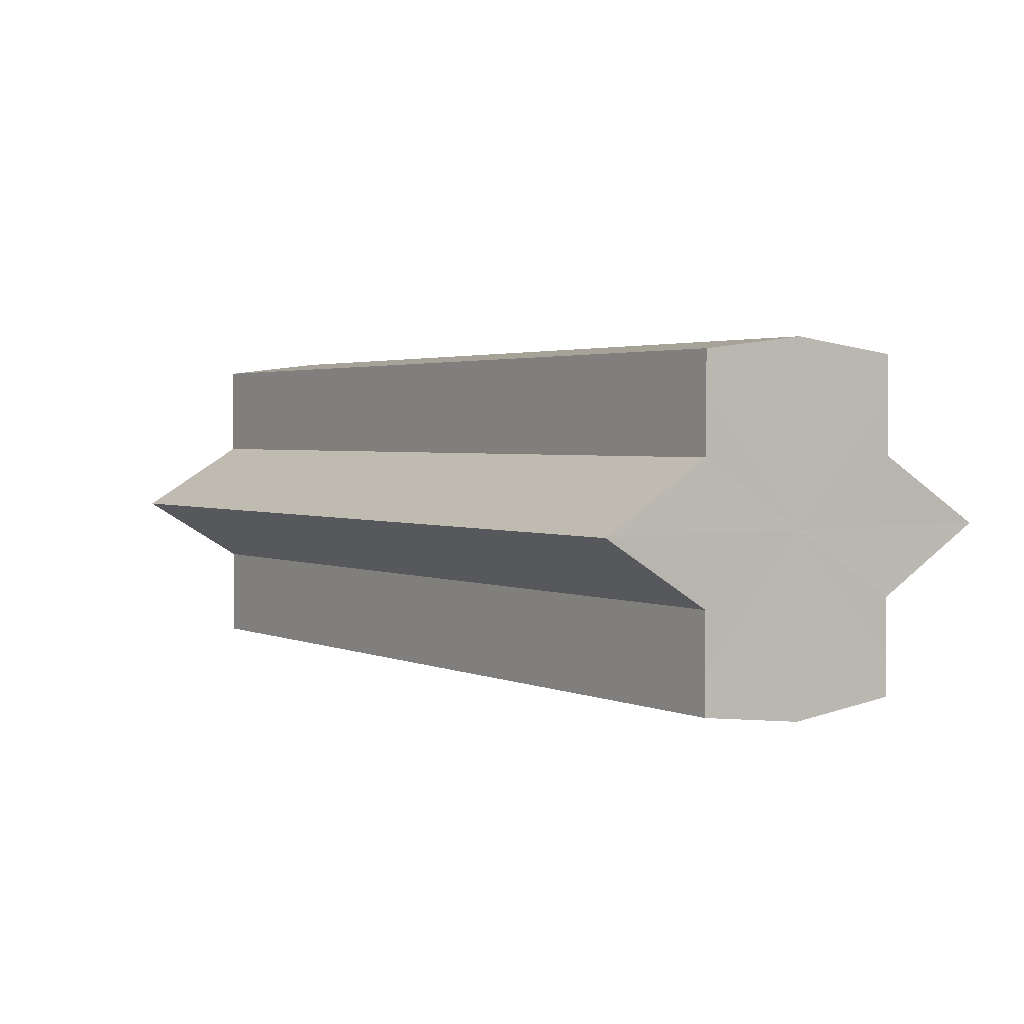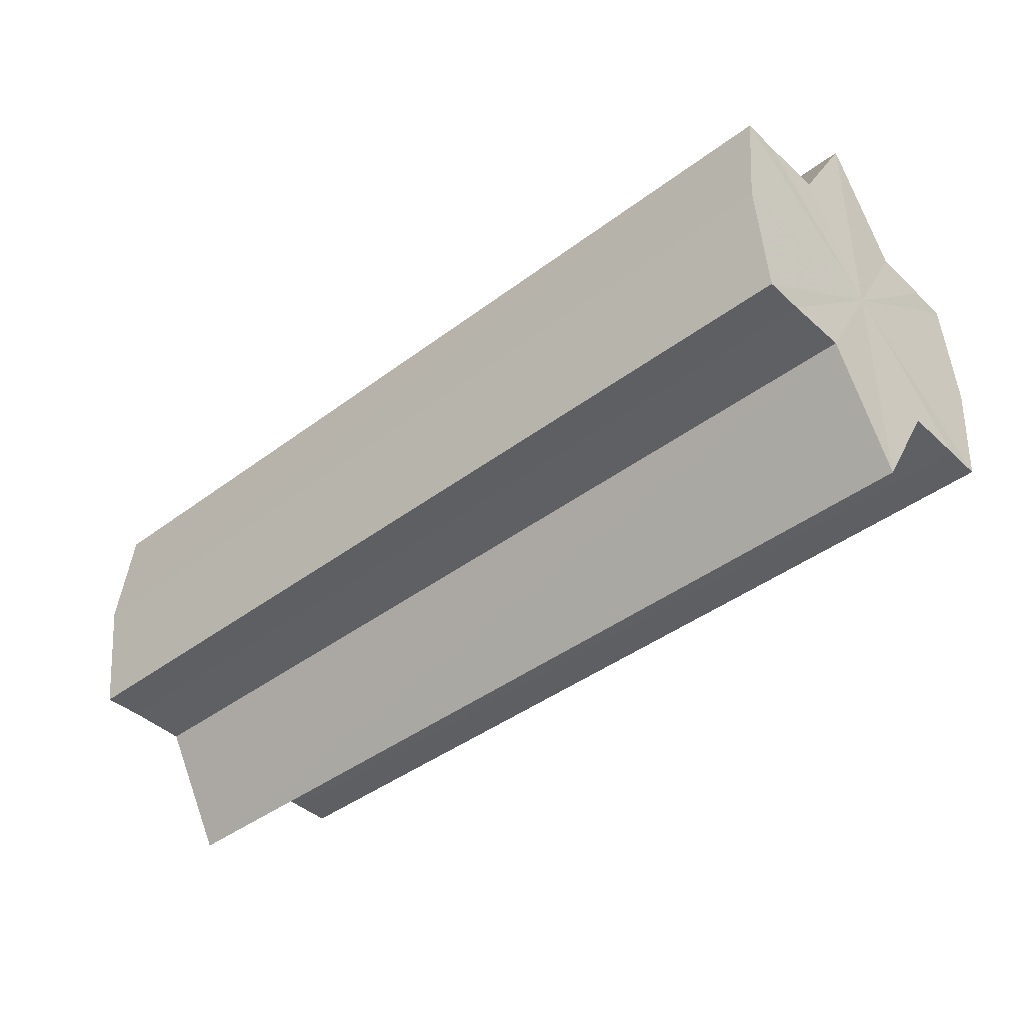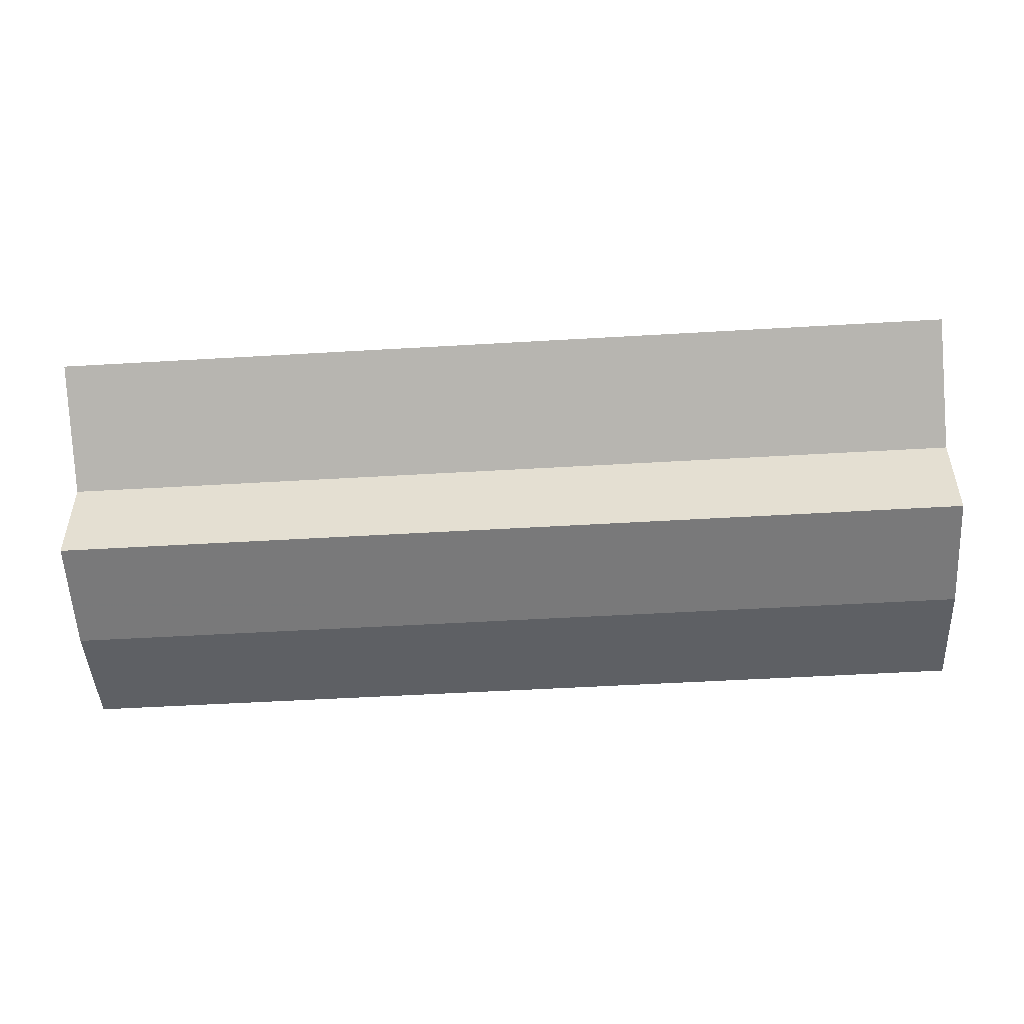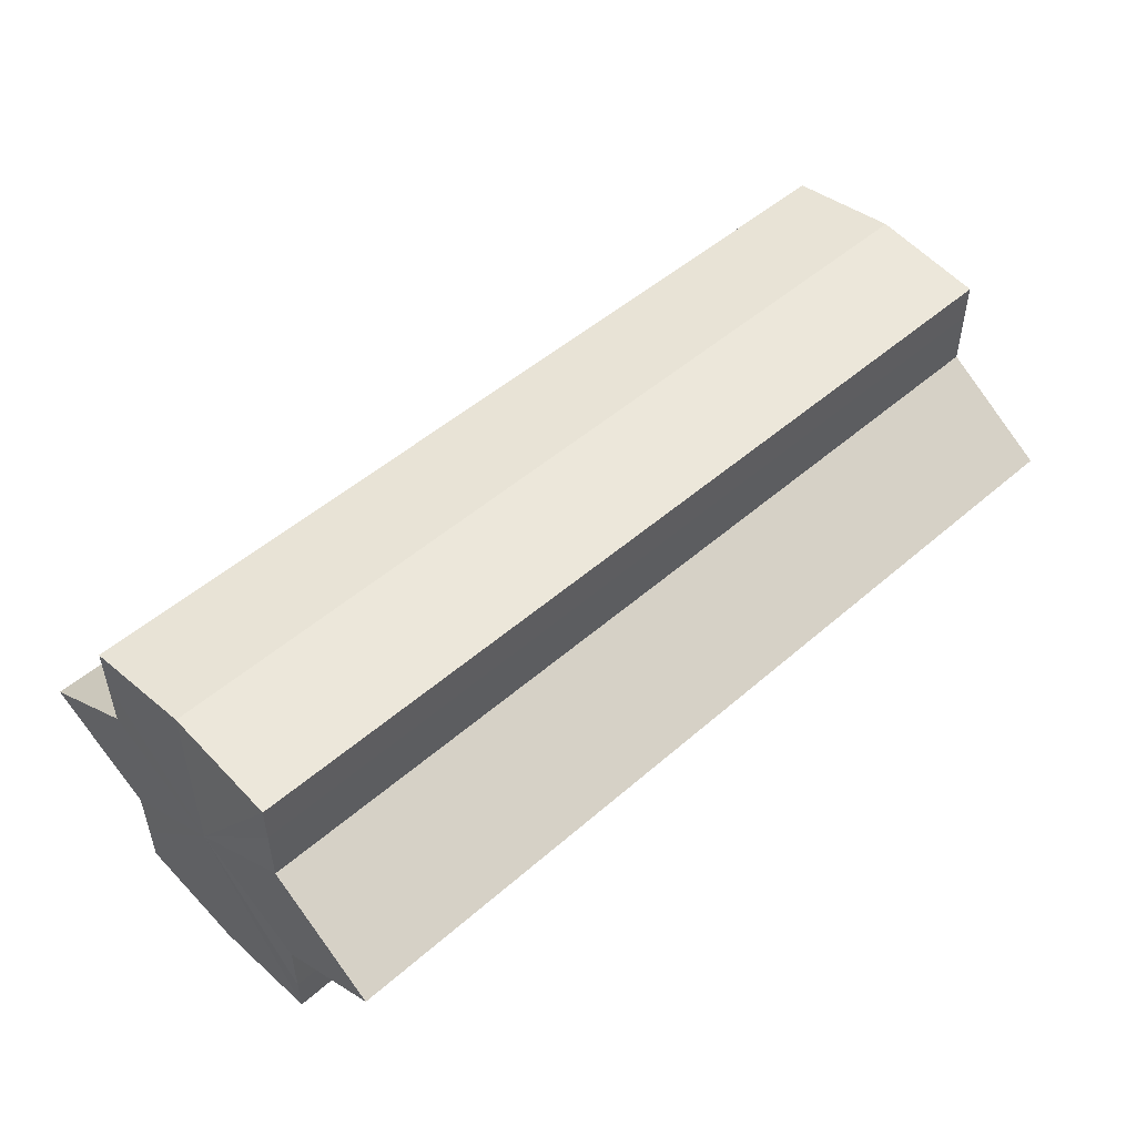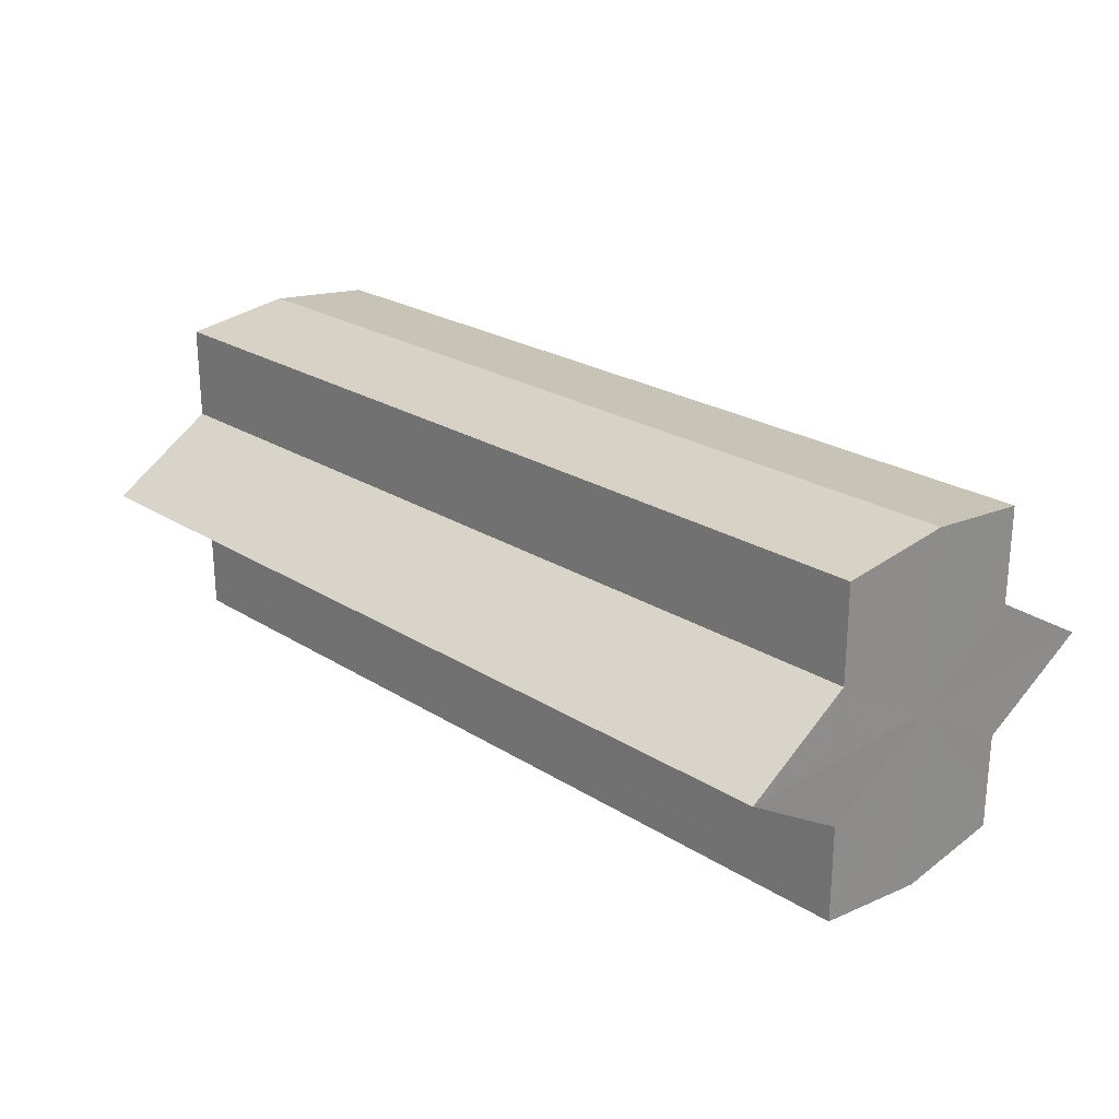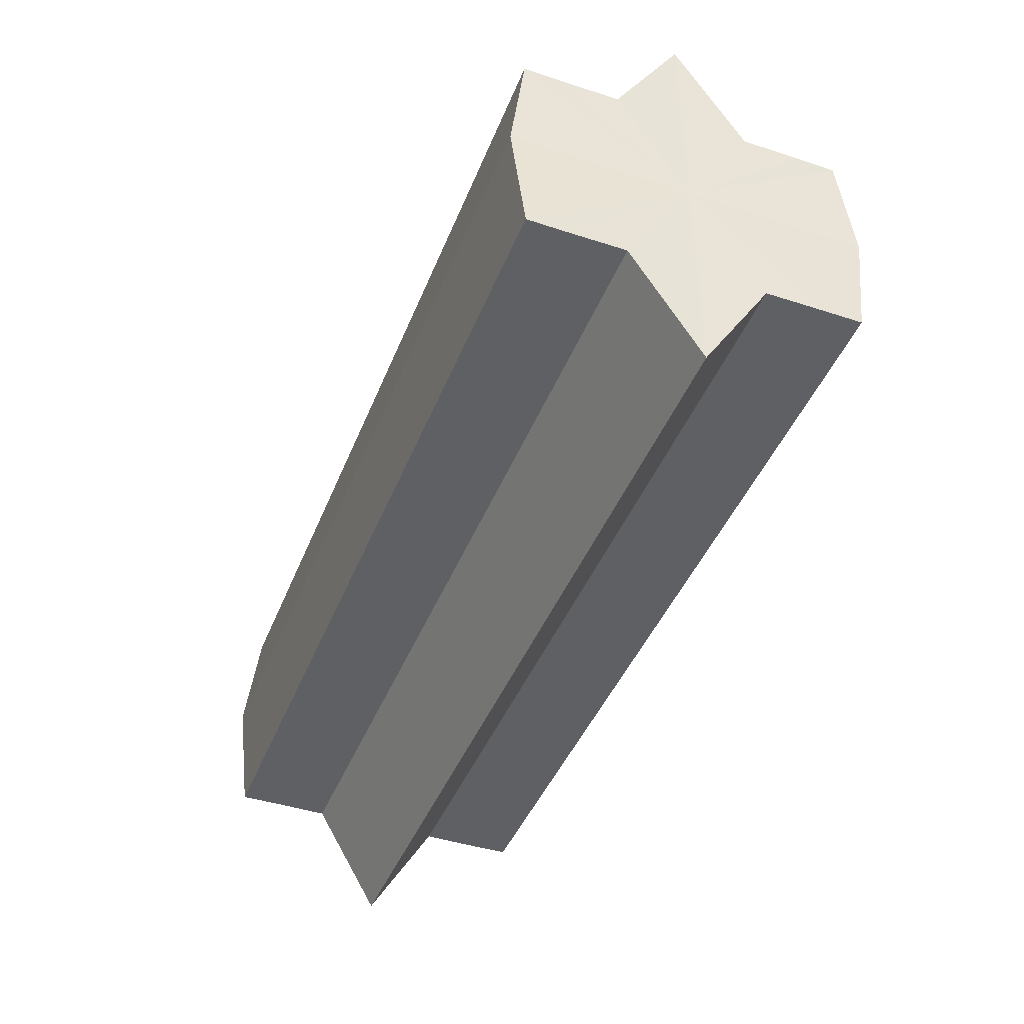
<metadata>
{"format":"obj","ext":"obj","renderer":"f3d","projection":"perspective","resolution":1024,"background":"white","views":[{"elev":2.5,"azim":54.9,"up":"+Z"},{"elev":-41.9,"azim":-137.9,"up":"+Y"},{"elev":-50.5,"azim":3.7,"up":"+Z"},{"elev":50.2,"azim":-43.7,"up":"+Z"},{"elev":24.2,"azim":45.9,"up":"+Z"},{"elev":-43.5,"azim":-111.0,"up":"+Y"}]}
</metadata>
<code>
o 3116
v 2249 1880 21.13
v 2249 1880 21.13
v 2249 1880 21.13
v 2249 1880 21.13
v 2249 1880 21.13
v 2249 1880 21.13
v 2249 1880 21.13
v 2249 1880 21.13
v 2249 1880 21.13
v 2249 1880 21.11
v 2249 1880 21.13
v 2249 1880 21.13
v 2249 1880 21.12
v 2249 1880 21.13
v 2249 1880 21.11
v 2249 1880 21.13
v 2249 1880 21.13
v 2249 1880 21.13
v 2249 1880 21.12
v 2249 1880 21.13
v 2249 1880 21.12
v 2249 1880 21.11
v 2249 1880 21.12
v 2249 1880 21.11
v 2249 1880 21.12
v 2249 1880 21.13
v 2249 1880 21.12
v 2249 1880 21.13
v 2249 1880 21.13
v 2249 1880 21.11
v 2249 1880 21.11
v 2249 1880 21.11
v 2249 1880 21.11
v 2249 1880 21.1
v 2249 1880 21.11
v 2249 1880 21.1
v 2249 1880 21.1
v 2249 1880 21.1
v 2249 1880 21.1
v 2249 1880 21.1
v 2249 1880 21.11
v 2249 1880 21.1
v 2249 1880 21.11
v 2249 1880 21.11
v 2249 1880 21.1
v 2249 1880 21.1
v 2249 1880 21.1
v 2249 1880 21.1
v 2249 1880 21.1
v 2249 1880 21.1
v 2249 1880 21.1
v 2249 1880 21.1
v 2249 1880 21.1
v 2249 1880 21.1
v 2249 1880 21.1
v 2249 1880 21.1
v 2249 1880 21.11
v 2249 1880 21.1
v 2249 1880 21.1
v 2249 1880 21.11
v 2249 1880 21.1
v 2249 1880 21.12
v 2249 1880 21.11
v 2249 1880 21.11
v 2249 1880 21.11
v 2249 1880 21.13
v 2249 1880 21.12
v 2249 1880 21.11
v 2249 1880 21.11
v 2249 1880 21.13
v 2249 1880 21.13
v 2249 1880 21.1
v 2249 1880 21.11
v 2249 1880 21.1
v 2249 1880 21.1
v 2249 1880 21.13
v 2249 1880 21.13
v 2249 1880 21.12
v 2249 1880 21.13
v 2249 1880 21.11
v 2249 1880 21.12
v 2249 1880 21.11
v 2249 1880 21.13
v 2249 1880 21.13
v 2249 1880 21.13
v 2249 1880 21.13
v 2249 1880 21.13
v 2249 1880 21.12
v 2249 1880 21.12
v 2249 1880 21.11
v 2249 1880 21.11
v 2249 1880 21.11
v 2249 1880 21.11
v 2249 1880 21.1
v 2249 1880 21.1
v 2249 1880 21.1
v 2249 1880 21.1
v 2249 1880 21.1
f 1 2 3
f 4 1 5
f 5 6 7
f 7 8 9
f 10 8 11
f 10 12 8
f 10 13 12
f 10 11 14
f 10 15 13
f 16 14 17
f 10 14 18
f 19 20 16
f 10 18 21
f 22 23 19
f 24 25 22
f 25 26 27
f 26 28 29
f 10 21 30
f 31 30 32
f 10 30 33
f 34 35 31
f 10 33 36
f 37 38 34
f 39 40 37
f 40 41 42
f 41 43 44
f 10 36 45
f 46 45 47
f 10 45 48
f 49 50 46
f 10 48 51
f 52 53 49
f 53 54 55
f 10 51 56
f 10 56 57
f 10 57 15
f 58 51 59
f 60 61 58
f 62 15 63
f 64 65 60
f 66 67 62
f 68 69 64
f 70 71 66
f 69 72 73
f 72 74 75
f 76 77 70
f 77 78 79
f 78 80 81
f 82 83 84
f 82 85 83
f 82 84 86
f 82 87 85
f 82 86 88
f 82 89 87
f 82 88 90
f 82 91 89
f 82 90 92
f 82 93 91
f 82 92 94
f 82 95 93
f 82 94 96
f 82 97 95
f 82 96 98
f 82 98 97

</code>
